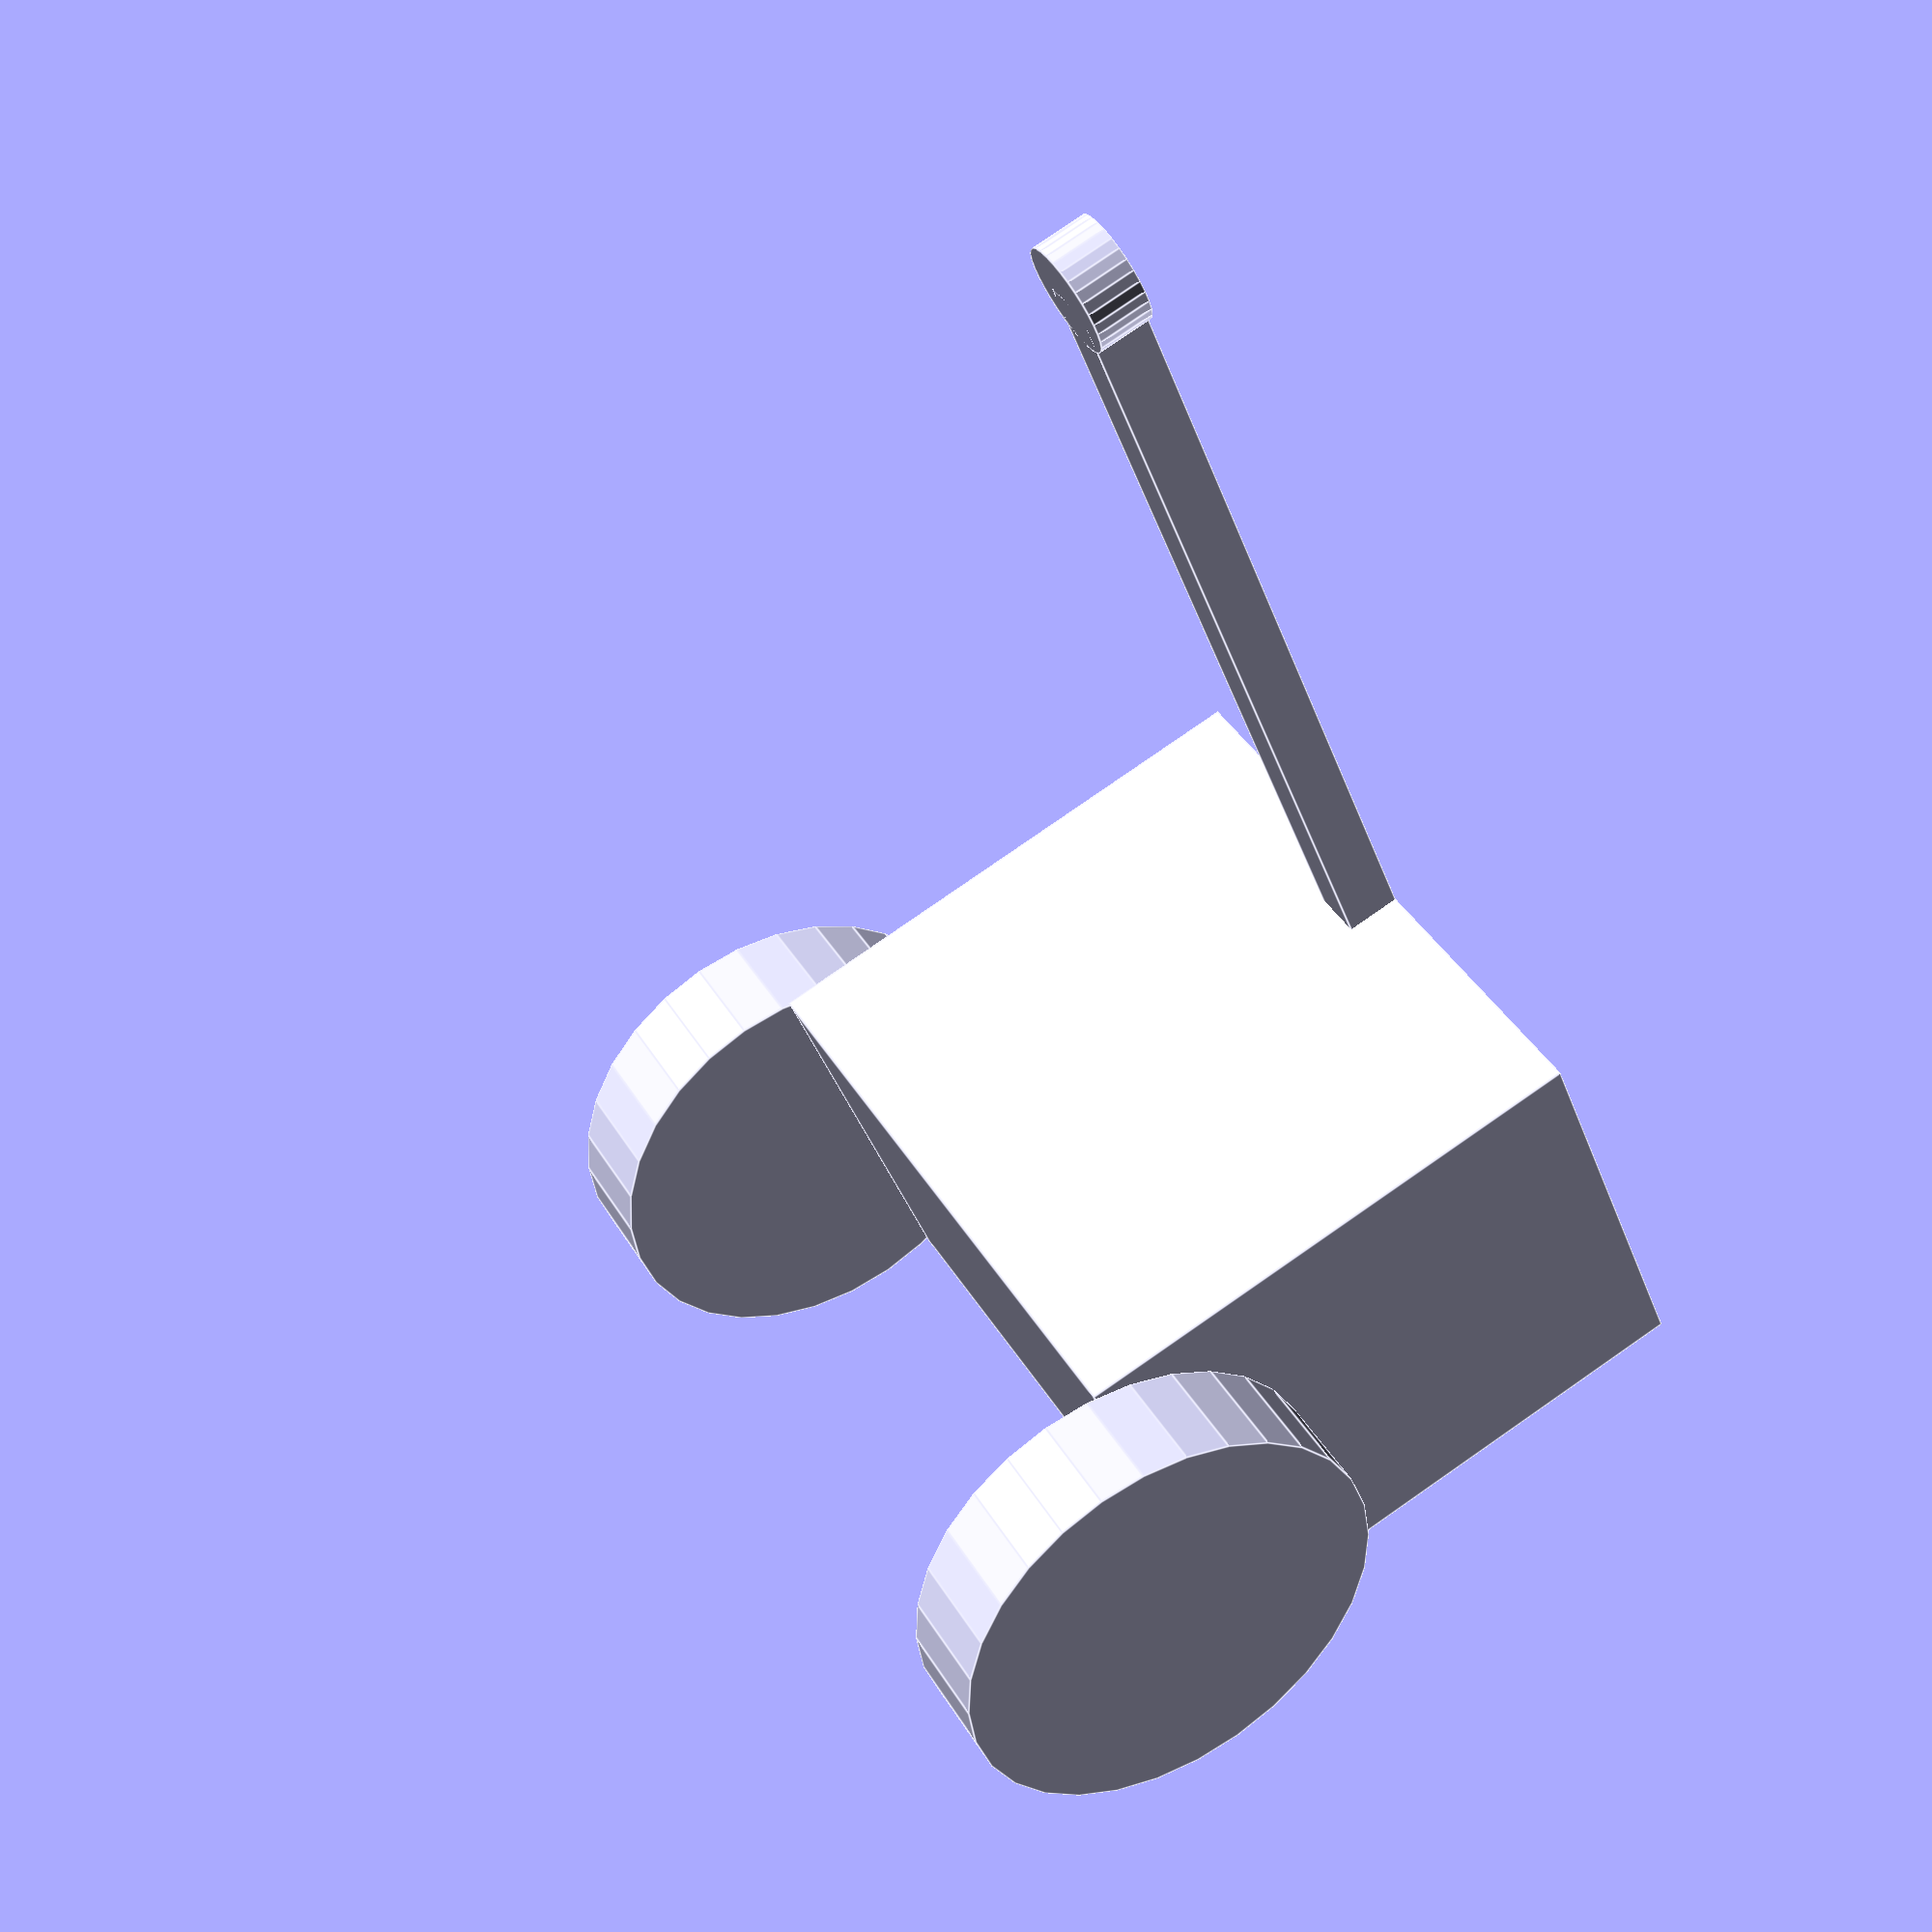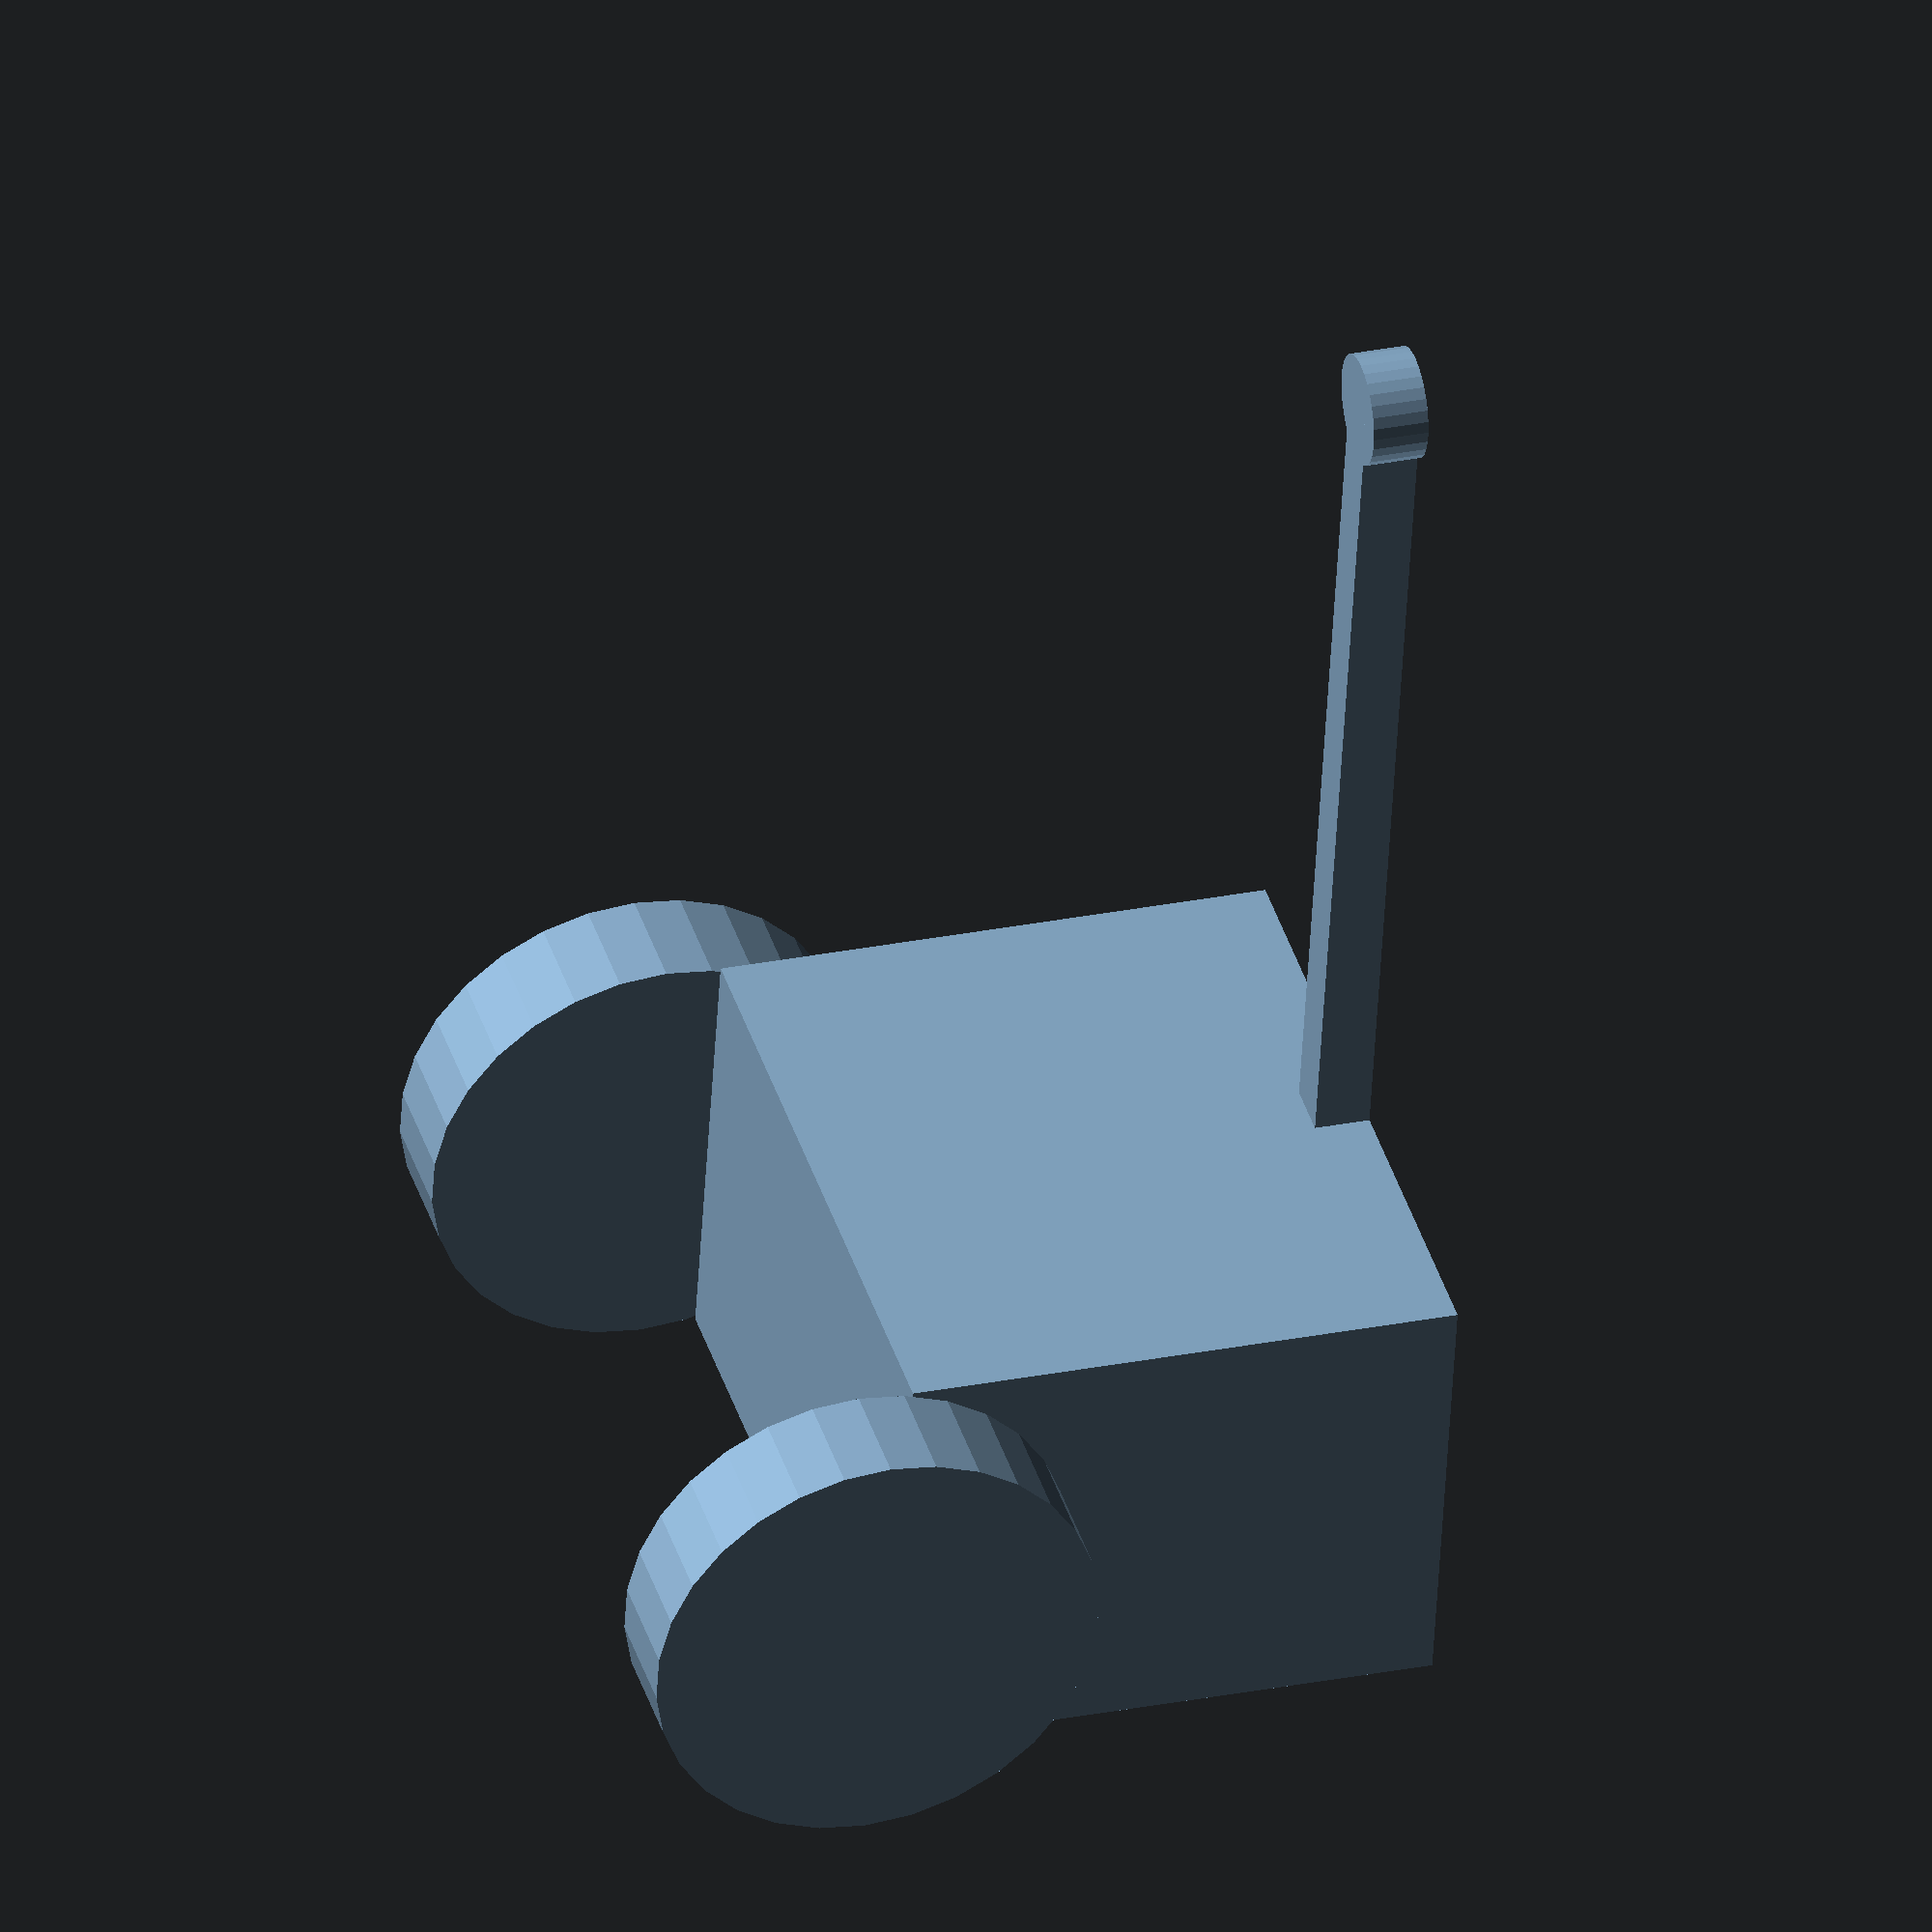
<openscad>
wheel_r=25.4*8;
wheel_w=100;

front_d=500;
front_w=600;
front_h=400;

back_d=400;
back_w=600;
back_h=500;

scale([1/1000, 1/1000, 1/1000]){

/*
// front
translate([00,front_w/2+wheel_w/2,wheel_r]) rotate([90, 0, 0]) cylinder(h=wheel_w,r=wheel_r,center=true);
translate([00,-(front_w/2+wheel_w/2),wheel_r]) rotate([90, 0, 0]) cylinder(h=wheel_w,r=wheel_r,center=true);
translate([00,0,wheel_r+front_h-100])cube([front_d, front_w, front_h],center=true);
*/

// back
translate([0,0,wheel_r+front_h+125]) cylinder(h=50,r=50,center=true);
translate([-500,0,wheel_r+front_h+125])cube([1000, 50, 50],center=true);
translate([-1000,0,0])union(){
translate([00,back_w/2+wheel_w/2,wheel_r]) rotate([90, 0, 0]) cylinder(h=wheel_w,r=wheel_r,center=true);
translate([00,-(back_w/2+wheel_w/2),wheel_r]) rotate([90, 0, 0]) cylinder(h=wheel_w,r=wheel_r,center=true);
translate([00,0,wheel_r+back_h-200])cube([back_d, back_w, back_h],center=true);
// bar top
}

}

</openscad>
<views>
elev=279.9 azim=305.0 roll=235.3 proj=p view=edges
elev=151.2 azim=78.8 roll=286.7 proj=o view=wireframe
</views>
